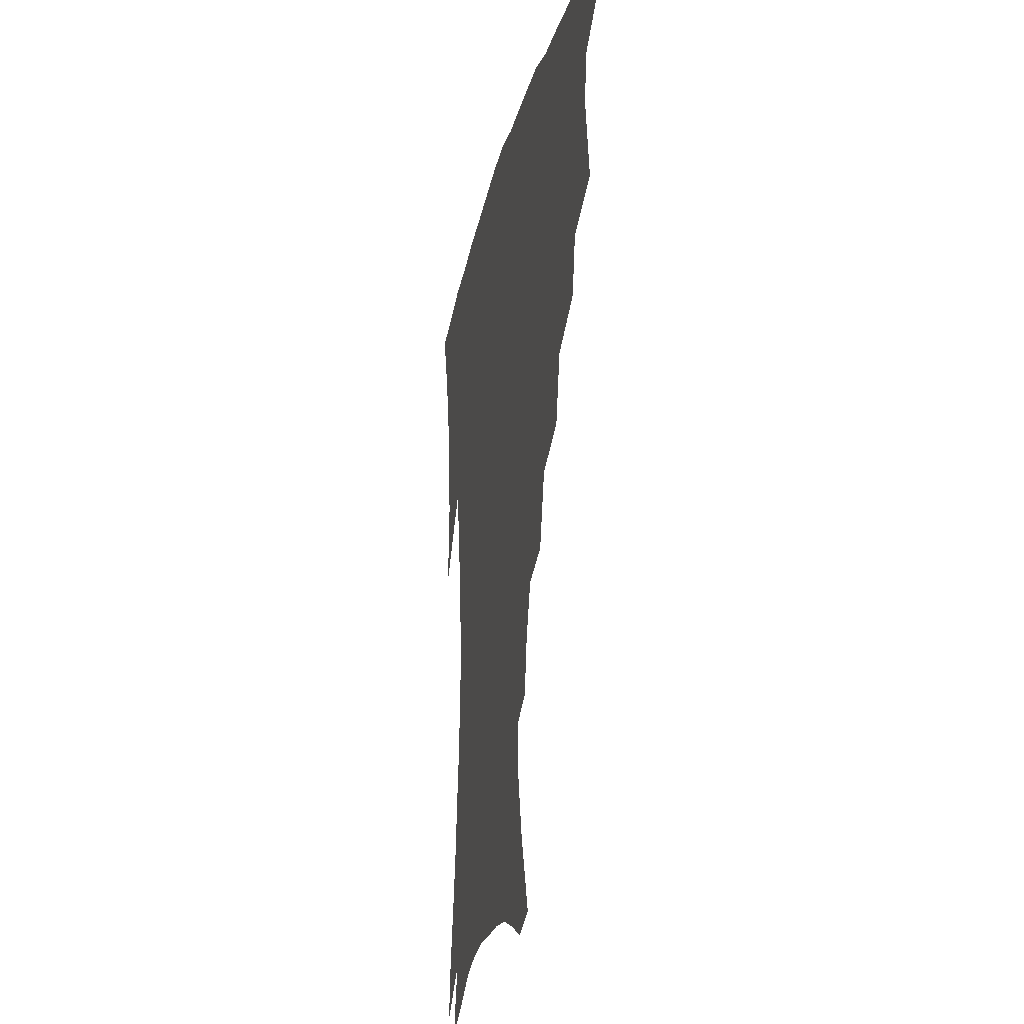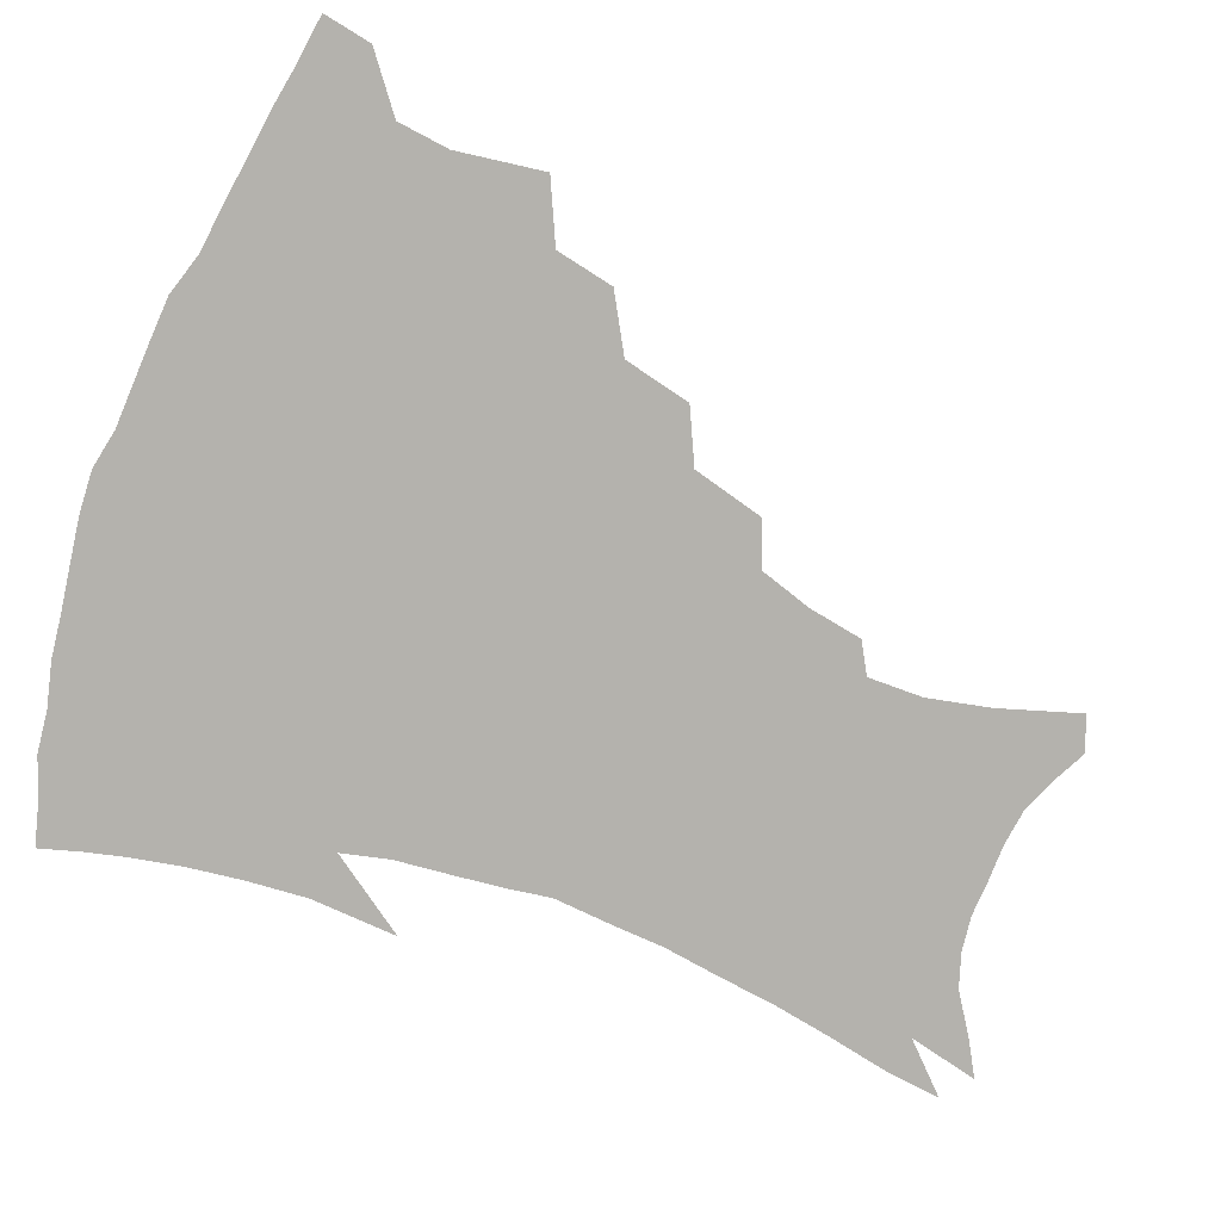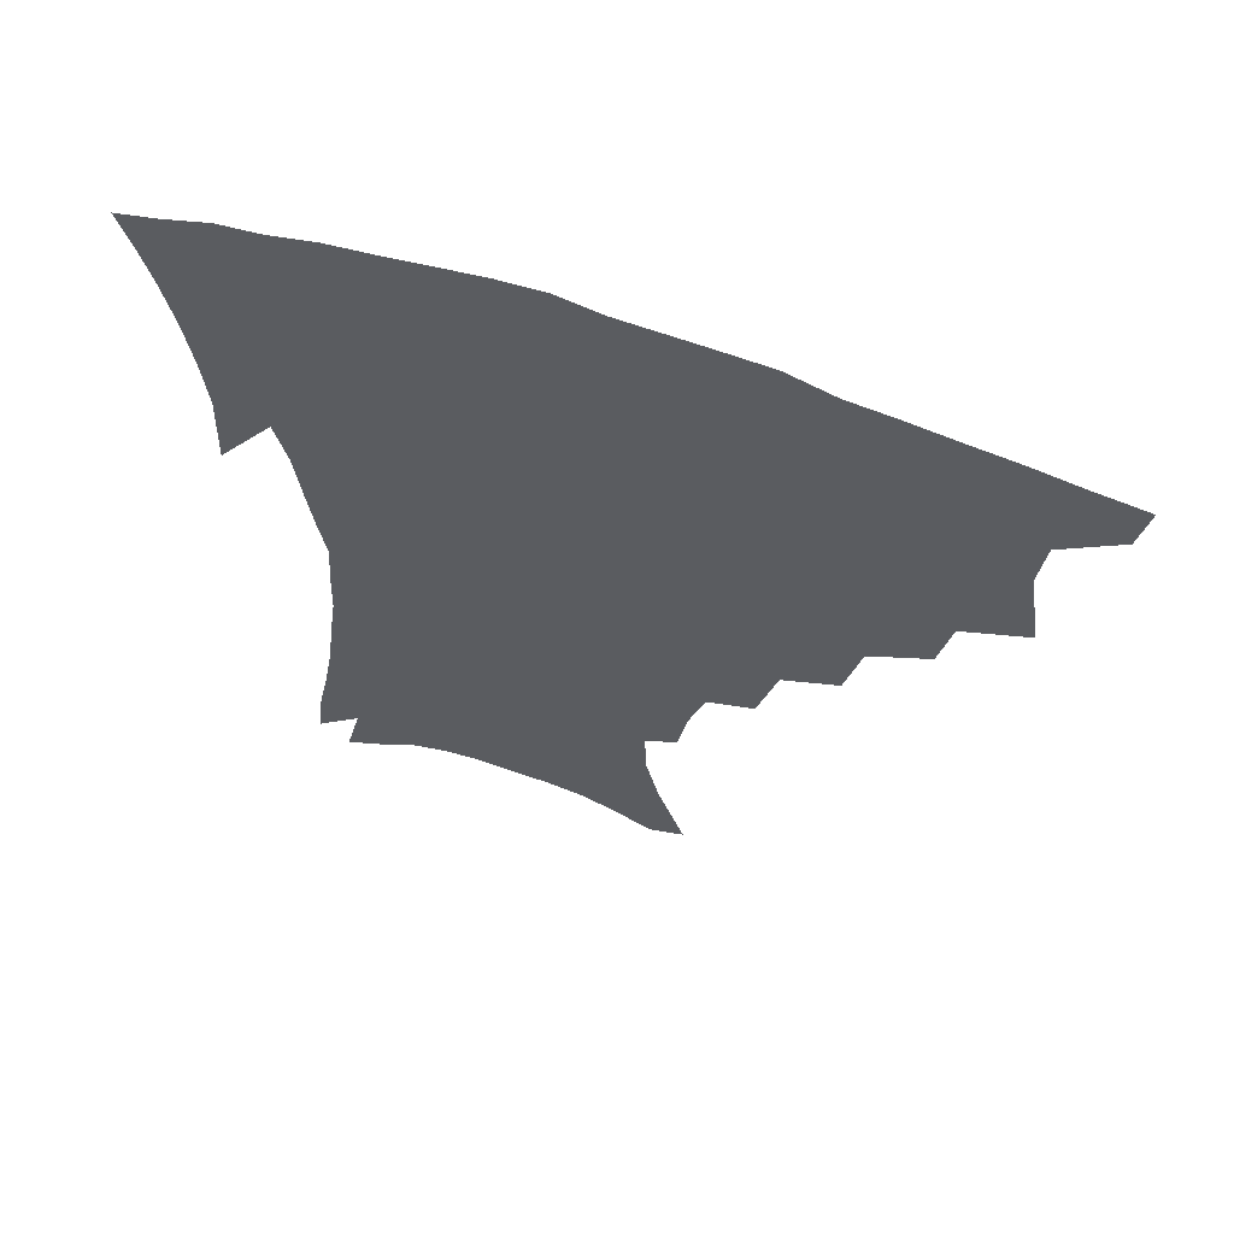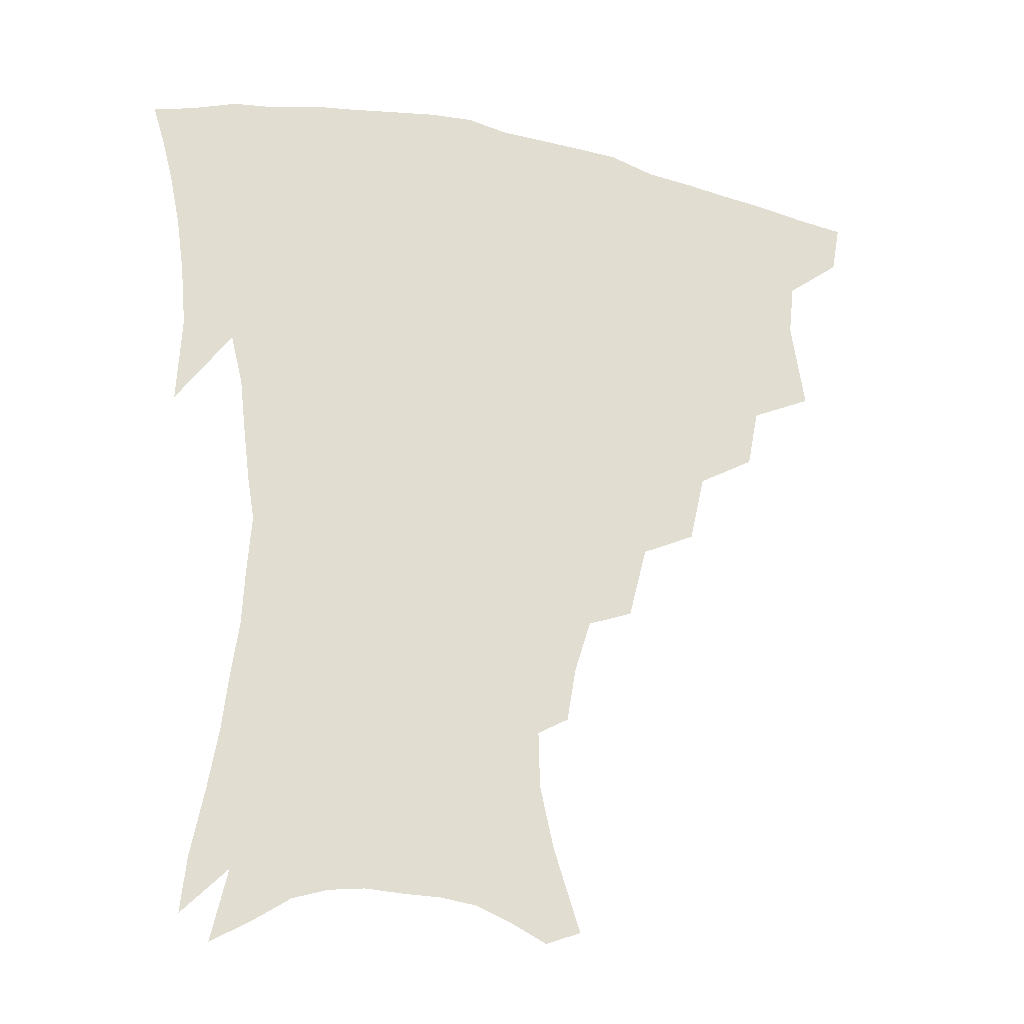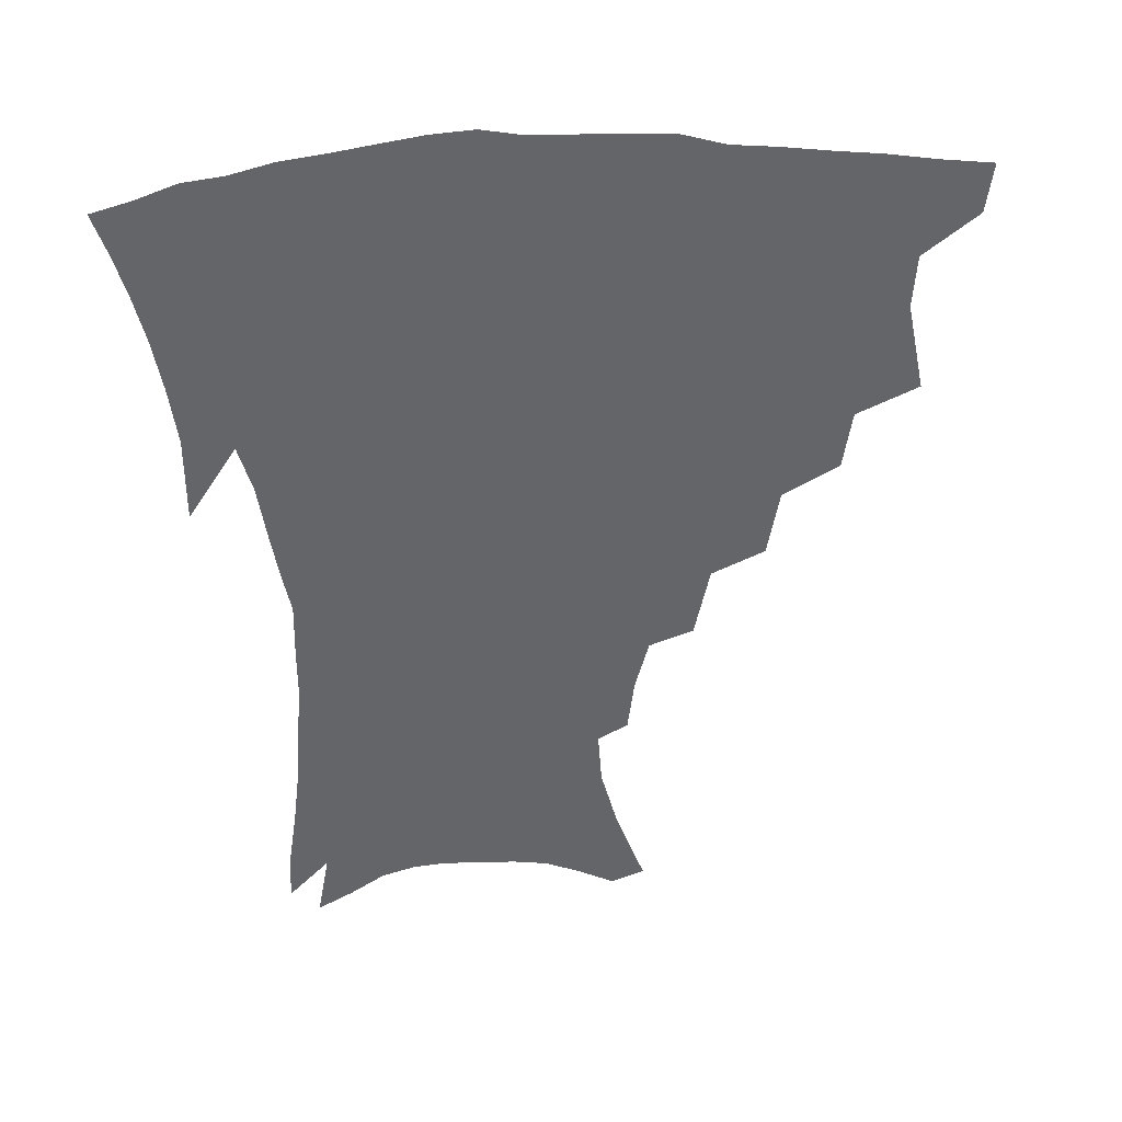
<metadata>
{"format":"obj","ext":"obj","renderer":"f3d","projection":"perspective","resolution":1024,"background":"white","views":[{"elev":-24.6,"azim":-102.2,"up":"+Y"},{"elev":-79.5,"azim":-111.4,"up":"+Z"},{"elev":63.5,"azim":-160.7,"up":"+Y"},{"elev":-26.1,"azim":161.1,"up":"+Y"},{"elev":-51.4,"azim":-177.3,"up":"+Z"}]}
</metadata>
<code>
v 439.5 397.7 0
v 436.6 414 0
v 454.9 336.9 0
v 459.4 366.2 0
v 457.4 383.6 0
v 455.7 399.9 0
v 452.9 415.9 0
v 478.9 307.7 0
v 475.1 327.3 0
v 477.3 354.2 0
v 476 371.6 0
v 473.3 386.9 0
v 470.8 402.4 0
v 468.3 418.4 0
v 502.4 274.4 0
v 497.4 296.9 0
v 496.2 323 0
v 493.3 339.9 0
v 493.2 359.8 0
v 491.1 375 0
v 488.6 389.6 0
v 486.1 404.6 0
v 483.9 420.1 0
v 526.2 241.7 0
v 520.1 265.8 0
v 514.7 286.5 0
v 512.3 311.2 0
v 510.9 331.2 0
v 509.8 349 0
v 507.2 362.6 0
v 505.4 377.5 0
v 503.2 391.8 0
v 501.2 406.3 0
v 498.8 422.1 0
v 549.4 200.4 0
v 546.4 218.4 0
v 541 236 0
v 535.3 257.1 0
v 530.9 277.7 0
v 527.1 295.5 0
v 525 315 0
v 524.6 336.1 0
v 523.2 351.6 0
v 521.4 365.5 0
v 519.5 379.6 0
v 517.6 393.9 0
v 515.6 408.8 0
v 513.7 423.5 0
v 545.9 128.8 0
v 554.5 155.4 0
v 559.1 176.1 0
v 559.6 194.4 0
v 557.3 214.1 0
v 553.6 229.3 0
v 549.3 247.7 0
v 545.2 265.1 0
v 542.4 287.3 0
v 540.3 305.5 0
v 539.1 323.8 0
v 537.7 339.1 0
v 536.6 353.7 0
v 535.5 367.8 0
v 533.3 381.4 0
v 532.1 395.5 0
v 530.3 410.4 0
v 528.6 427.9 0
v 557.3 124.1 0
v 561.9 144.1 0
v 567.8 168.9 0
v 568.1 183.5 0
v 567.7 204.1 0
v 565.2 223 0
v 562.1 240.6 0
v 558.6 255.5 0
v 555.7 273.8 0
v 553.8 293.6 0
v 552.4 310.7 0
v 551.8 327.8 0
v 550.3 340.6 0
v 550 355.9 0
v 549.3 369.6 0
v 548.3 382.8 0
v 546.8 396.6 0
v 544.7 412.1 0
v 543 428.5 0
v 568.7 129.7 0
v 574.3 153.4 0
v 577.6 176.2 0
v 577.3 193.1 0
v 575.9 211.2 0
v 573.7 231.5 0
v 571 245.6 0
v 568.6 263.3 0
v 566.8 281.8 0
v 565 297.2 0
v 564.2 313.9 0
v 564 330.5 0
v 563.1 342.9 0
v 563.1 357.4 0
v 562.6 370.6 0
v 561.9 383.7 0
v 561.1 397.1 0
v 559.5 411.7 0
v 557.3 428.9 0
v 580.5 134.4 0
v 585.3 160.1 0
v 586.2 177.3 0
v 585.7 196.9 0
v 584.2 212.9 0
v 582.2 233.4 0
v 580.3 248.9 0
v 578.4 265.4 0
v 577.2 285.1 0
v 576.5 302.1 0
v 576 317.2 0
v 575.8 331.1 0
v 575.8 344.9 0
v 576.3 359 0
v 575.5 371.3 0
v 575.4 384.3 0
v 574.8 397.7 0
v 573.3 412.8 0
v 571.4 429.3 0
v 592.4 135.9 0
v 595 161.5 0
v 595.3 181.5 0
v 594.3 199.4 0
v 592.9 220.6 0
v 591.1 236.4 0
v 589.7 252 0
v 588.3 268.4 0
v 587.6 288.6 0
v 587.4 304.6 0
v 587.3 317.6 0
v 587.6 331.8 0
v 588.1 345.9 0
v 588.8 359.4 0
v 589.5 372.3 0
v 589.1 384.7 0
v 588.6 397.8 0
v 587.1 413.9 0
v 585.1 431.8 0
v 604.5 135.9 0
v 604.8 162.9 0
v 604.2 183.7 0
v 603.1 201.3 0
v 601.6 220.5 0
v 600 237.4 0
v 599.1 254.6 0
v 598.3 271.1 0
v 597.9 288.4 0
v 598 303.6 0
v 598.4 317.6 0
v 599.2 332.8 0
v 599.8 345 0
v 601.4 360.2 0
v 602 372.3 0
v 602.2 384.8 0
v 602 398.3 0
v 601.5 412.9 0
v 599.5 430.7 0
v 616.8 136.3 0
v 615.4 157.3 0
v 613.5 181.1 0
v 612 201 0
v 610.3 220.8 0
v 609.7 233.9 0
v 608.4 253.6 0
v 608 270.9 0
v 608 287.3 0
v 608.5 302.4 0
v 609.4 319.3 0
v 610.4 331.8 0
v 611.9 346.5 0
v 613.1 359.7 0
v 614.5 371.6 0
v 615.6 384.2 0
v 616.3 397.1 0
v 616 411.4 0
v 614.5 428.4 0
v 628.3 134.8 0
v 625.5 155.6 0
v 622.7 180.5 0
v 620.9 200.2 0
v 619.2 219.4 0
v 618.4 236.7 0
v 617.8 252.9 0
v 617.8 268.1 0
v 618.2 284.1 0
v 619 299.5 0
v 620.1 315.6 0
v 621.5 331.6 0
v 623.3 344.9 0
v 624.9 357.4 0
v 626.8 370.7 0
v 628.5 383.2 0
v 629.8 395.9 0
v 630.3 409.6 0
v 629.4 426 0
v 639.8 130.9 0
v 636.3 151.6 0
v 632.4 177.2 0
v 630.3 196.8 0
v 628.5 215.8 0
v 628.2 230.7 0
v 627 249.9 0
v 627.3 265.2 0
v 628.2 279.5 0
v 629.2 296.5 0
v 630.5 313.6 0
v 632.6 326.8 0
v 634.3 343.7 0
v 636.5 355.7 0
v 638.8 369.3 0
v 641 381.8 0
v 643.5 394 0
v 644.5 407.1 0
v 643.8 424 0
v 652.6 122.2 0
v 647 147.3 0
v 644 168.2 0
v 640.5 190.9 0
v 638 211.2 0
v 637.1 227.9 0
v 636.9 243.5 0
v 636.9 260 0
v 637.7 275.3 0
v 639 292.5 0
v 640.9 308.6 0
v 643.2 324.1 0
v 645.3 339.7 0
v 647.8 354.3 0
v 650.6 366.7 0
v 653 379.2 0
v 655.7 392.2 0
v 657.9 404.7 0
v 658.8 420.2 0
v 664.7 115.2 0
v 659.5 138.3 0
v 655.7 160 0
v 652.8 179.8 0
v 649.5 201 0
v 648.1 218.4 0
v 647.1 235.6 0
v 646.8 252.6 0
v 647 270.1 0
v 649.2 284 0
v 651.3 300.7 0
v 653.6 318.5 0
v 655.9 335.9 0
v 659.1 349.2 0
v 662.1 365 0
v 665.3 377.7 0
v 668.1 389.9 0
v 670.8 402.6 0
v 672.7 418.4 0
v 674.3 123 0
v 672.5 140.7 0
v 668.3 162.4 0
v 664.9 182.8 0
v 662.9 200.3 0
v 660.3 220 0
v 659.5 236.6 0
v 658.1 257.2 0
v 660.3 270.6 0
v 662.4 287.4 0
v 664.6 307.1 0
v 668.7 323.3 0
v 669.8 345.6 0
v 673.3 360 0
v 677.1 373.2 0
v 680.4 386.9 0
v 683.7 399.5 0
v 687.2 413.1 0
v 686.7 297.1 0
v 685.3 326.4 0
v 687.2 346.6 0
v 689.8 365 0
v 693.1 381.5 0
v 696.7 395.8 0
v 700.8 409.3 0
f 5 6 1
f 1 6 2
f 6 7 2
f 9 10 3
f 3 10 4
f 10 11 4
f 4 11 5
f 11 12 5
f 5 12 6
f 12 13 6
f 6 13 7
f 13 14 7
f 16 17 8
f 8 17 9
f 17 18 9
f 9 18 10
f 18 19 10
f 10 19 11
f 19 20 11
f 11 20 12
f 20 21 12
f 12 21 13
f 21 22 13
f 13 22 14
f 22 23 14
f 25 26 15
f 15 26 16
f 26 27 16
f 16 27 17
f 27 28 17
f 17 28 18
f 28 29 18
f 18 29 19
f 29 30 19
f 19 30 20
f 30 31 20
f 20 31 21
f 31 32 21
f 21 32 22
f 32 33 22
f 22 33 23
f 33 34 23
f 37 38 24
f 24 38 25
f 38 39 25
f 25 39 26
f 39 40 26
f 26 40 27
f 40 41 27
f 27 41 28
f 41 42 28
f 28 42 29
f 42 43 29
f 29 43 30
f 43 44 30
f 30 44 31
f 44 45 31
f 31 45 32
f 45 46 32
f 32 46 33
f 46 47 33
f 33 47 34
f 47 48 34
f 52 53 35
f 35 53 36
f 53 54 36
f 36 54 37
f 54 55 37
f 37 55 38
f 55 56 38
f 38 56 39
f 56 57 39
f 39 57 40
f 57 58 40
f 40 58 41
f 58 59 41
f 41 59 42
f 59 60 42
f 42 60 43
f 60 61 43
f 43 61 44
f 61 62 44
f 44 62 45
f 62 63 45
f 45 63 46
f 63 64 46
f 46 64 47
f 64 65 47
f 47 65 48
f 65 66 48
f 67 68 49
f 49 68 50
f 68 69 50
f 50 69 51
f 69 70 51
f 51 70 52
f 70 71 52
f 52 71 53
f 71 72 53
f 53 72 54
f 72 73 54
f 54 73 55
f 73 74 55
f 55 74 56
f 74 75 56
f 56 75 57
f 75 76 57
f 57 76 58
f 76 77 58
f 58 77 59
f 77 78 59
f 59 78 60
f 78 79 60
f 60 79 61
f 79 80 61
f 61 80 62
f 80 81 62
f 62 81 63
f 81 82 63
f 63 82 64
f 82 83 64
f 64 83 65
f 83 84 65
f 65 84 66
f 84 85 66
f 67 86 68
f 86 87 68
f 68 87 69
f 87 88 69
f 69 88 70
f 88 89 70
f 70 89 71
f 89 90 71
f 71 90 72
f 90 91 72
f 72 91 73
f 91 92 73
f 73 92 74
f 92 93 74
f 74 93 75
f 93 94 75
f 75 94 76
f 94 95 76
f 76 95 77
f 95 96 77
f 77 96 78
f 96 97 78
f 78 97 79
f 97 98 79
f 79 98 80
f 98 99 80
f 80 99 81
f 99 100 81
f 81 100 82
f 100 101 82
f 82 101 83
f 101 102 83
f 83 102 84
f 102 103 84
f 84 103 85
f 103 104 85
f 86 105 87
f 105 106 87
f 87 106 88
f 106 107 88
f 88 107 89
f 107 108 89
f 89 108 90
f 108 109 90
f 90 109 91
f 109 110 91
f 91 110 92
f 110 111 92
f 92 111 93
f 111 112 93
f 93 112 94
f 112 113 94
f 94 113 95
f 113 114 95
f 95 114 96
f 114 115 96
f 96 115 97
f 115 116 97
f 97 116 98
f 116 117 98
f 98 117 99
f 117 118 99
f 99 118 100
f 118 119 100
f 100 119 101
f 119 120 101
f 101 120 102
f 120 121 102
f 102 121 103
f 121 122 103
f 103 122 104
f 122 123 104
f 105 124 106
f 124 125 106
f 106 125 107
f 125 126 107
f 107 126 108
f 126 127 108
f 108 127 109
f 127 128 109
f 109 128 110
f 128 129 110
f 110 129 111
f 129 130 111
f 111 130 112
f 130 131 112
f 112 131 113
f 131 132 113
f 113 132 114
f 132 133 114
f 114 133 115
f 133 134 115
f 115 134 116
f 134 135 116
f 116 135 117
f 135 136 117
f 117 136 118
f 136 137 118
f 118 137 119
f 137 138 119
f 119 138 120
f 138 139 120
f 120 139 121
f 139 140 121
f 121 140 122
f 140 141 122
f 122 141 123
f 141 142 123
f 124 143 125
f 143 144 125
f 125 144 126
f 144 145 126
f 126 145 127
f 145 146 127
f 127 146 128
f 146 147 128
f 128 147 129
f 147 148 129
f 129 148 130
f 148 149 130
f 130 149 131
f 149 150 131
f 131 150 132
f 150 151 132
f 132 151 133
f 151 152 133
f 133 152 134
f 152 153 134
f 134 153 135
f 153 154 135
f 135 154 136
f 154 155 136
f 136 155 137
f 155 156 137
f 137 156 138
f 156 157 138
f 138 157 139
f 157 158 139
f 139 158 140
f 158 159 140
f 140 159 141
f 159 160 141
f 141 160 142
f 160 161 142
f 143 162 144
f 162 163 144
f 144 163 145
f 163 164 145
f 145 164 146
f 164 165 146
f 146 165 147
f 165 166 147
f 147 166 148
f 166 167 148
f 148 167 149
f 167 168 149
f 149 168 150
f 168 169 150
f 150 169 151
f 169 170 151
f 151 170 152
f 170 171 152
f 152 171 153
f 171 172 153
f 153 172 154
f 172 173 154
f 154 173 155
f 173 174 155
f 155 174 156
f 174 175 156
f 156 175 157
f 175 176 157
f 157 176 158
f 176 177 158
f 158 177 159
f 177 178 159
f 159 178 160
f 178 179 160
f 160 179 161
f 179 180 161
f 162 181 163
f 181 182 163
f 163 182 164
f 182 183 164
f 164 183 165
f 183 184 165
f 165 184 166
f 184 185 166
f 166 185 167
f 185 186 167
f 167 186 168
f 186 187 168
f 168 187 169
f 187 188 169
f 169 188 170
f 188 189 170
f 170 189 171
f 189 190 171
f 171 190 172
f 190 191 172
f 172 191 173
f 191 192 173
f 173 192 174
f 192 193 174
f 174 193 175
f 193 194 175
f 175 194 176
f 194 195 176
f 176 195 177
f 195 196 177
f 177 196 178
f 196 197 178
f 178 197 179
f 197 198 179
f 179 198 180
f 198 199 180
f 181 200 182
f 200 201 182
f 182 201 183
f 201 202 183
f 183 202 184
f 202 203 184
f 184 203 185
f 203 204 185
f 185 204 186
f 204 205 186
f 186 205 187
f 205 206 187
f 187 206 188
f 206 207 188
f 188 207 189
f 207 208 189
f 189 208 190
f 208 209 190
f 190 209 191
f 209 210 191
f 191 210 192
f 210 211 192
f 192 211 193
f 211 212 193
f 193 212 194
f 212 213 194
f 194 213 195
f 213 214 195
f 195 214 196
f 214 215 196
f 196 215 197
f 215 216 197
f 197 216 198
f 216 217 198
f 198 217 199
f 217 218 199
f 200 219 201
f 219 220 201
f 201 220 202
f 220 221 202
f 202 221 203
f 221 222 203
f 203 222 204
f 222 223 204
f 204 223 205
f 223 224 205
f 205 224 206
f 224 225 206
f 206 225 207
f 225 226 207
f 207 226 208
f 226 227 208
f 208 227 209
f 227 228 209
f 209 228 210
f 228 229 210
f 210 229 211
f 229 230 211
f 211 230 212
f 230 231 212
f 212 231 213
f 231 232 213
f 213 232 214
f 232 233 214
f 214 233 215
f 233 234 215
f 215 234 216
f 234 235 216
f 216 235 217
f 235 236 217
f 217 236 218
f 236 237 218
f 219 238 220
f 238 239 220
f 220 239 221
f 239 240 221
f 221 240 222
f 240 241 222
f 222 241 223
f 241 242 223
f 223 242 224
f 242 243 224
f 224 243 225
f 243 244 225
f 225 244 226
f 244 245 226
f 226 245 227
f 245 246 227
f 227 246 228
f 246 247 228
f 228 247 229
f 247 248 229
f 229 248 230
f 248 249 230
f 230 249 231
f 249 250 231
f 231 250 232
f 250 251 232
f 232 251 233
f 251 252 233
f 233 252 234
f 252 253 234
f 234 253 235
f 253 254 235
f 235 254 236
f 254 255 236
f 236 255 237
f 255 256 237
f 239 257 240
f 257 258 240
f 240 258 241
f 258 259 241
f 241 259 242
f 259 260 242
f 242 260 243
f 260 261 243
f 243 261 244
f 261 262 244
f 244 262 245
f 262 263 245
f 245 263 246
f 263 264 246
f 246 264 247
f 264 265 247
f 247 265 248
f 265 266 248
f 248 266 249
f 266 267 249
f 249 267 250
f 267 268 250
f 250 268 251
f 268 269 251
f 251 269 252
f 269 270 252
f 252 270 253
f 270 271 253
f 253 271 254
f 271 272 254
f 254 272 255
f 272 273 255
f 255 273 256
f 273 274 256
f 268 275 269
f 275 276 269
f 269 276 270
f 276 277 270
f 270 277 271
f 277 278 271
f 271 278 272
f 278 279 272
f 272 279 273
f 279 280 273
f 273 280 274
f 280 281 274

</code>
